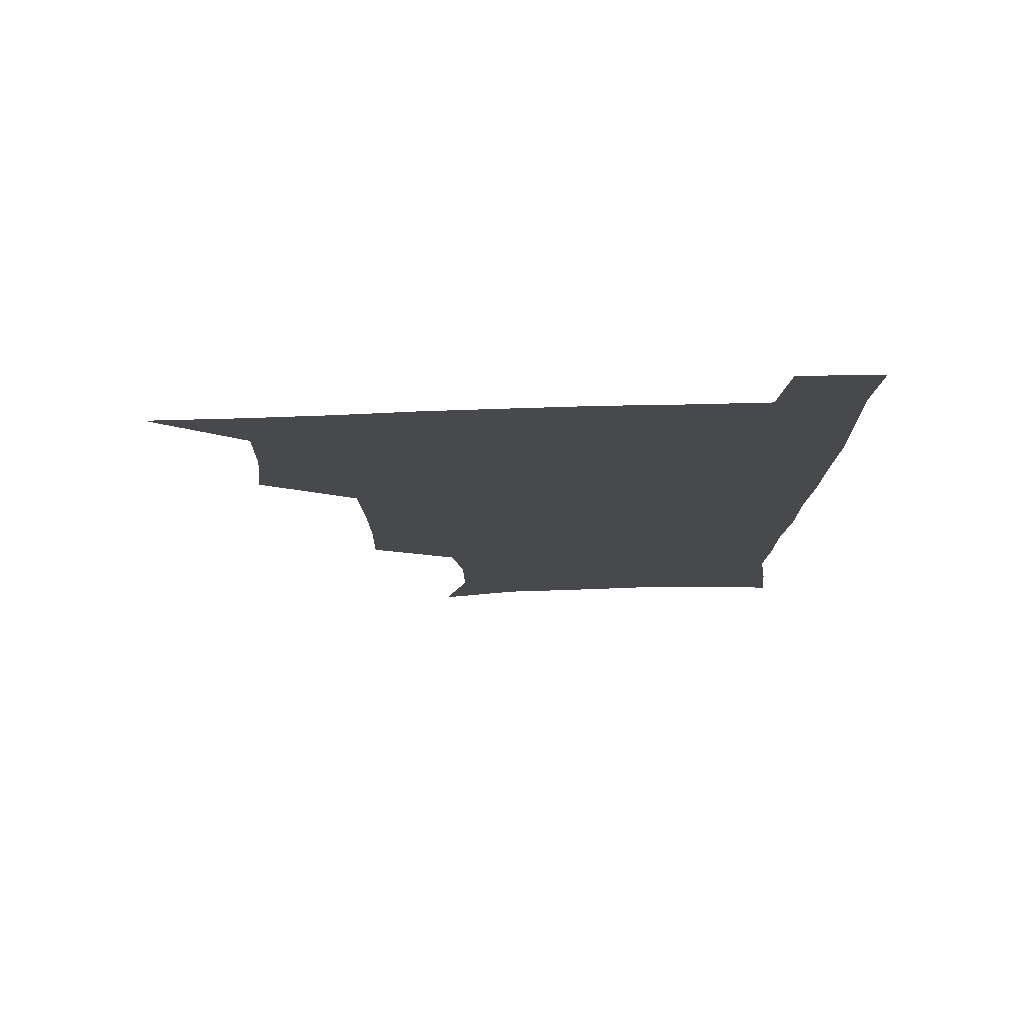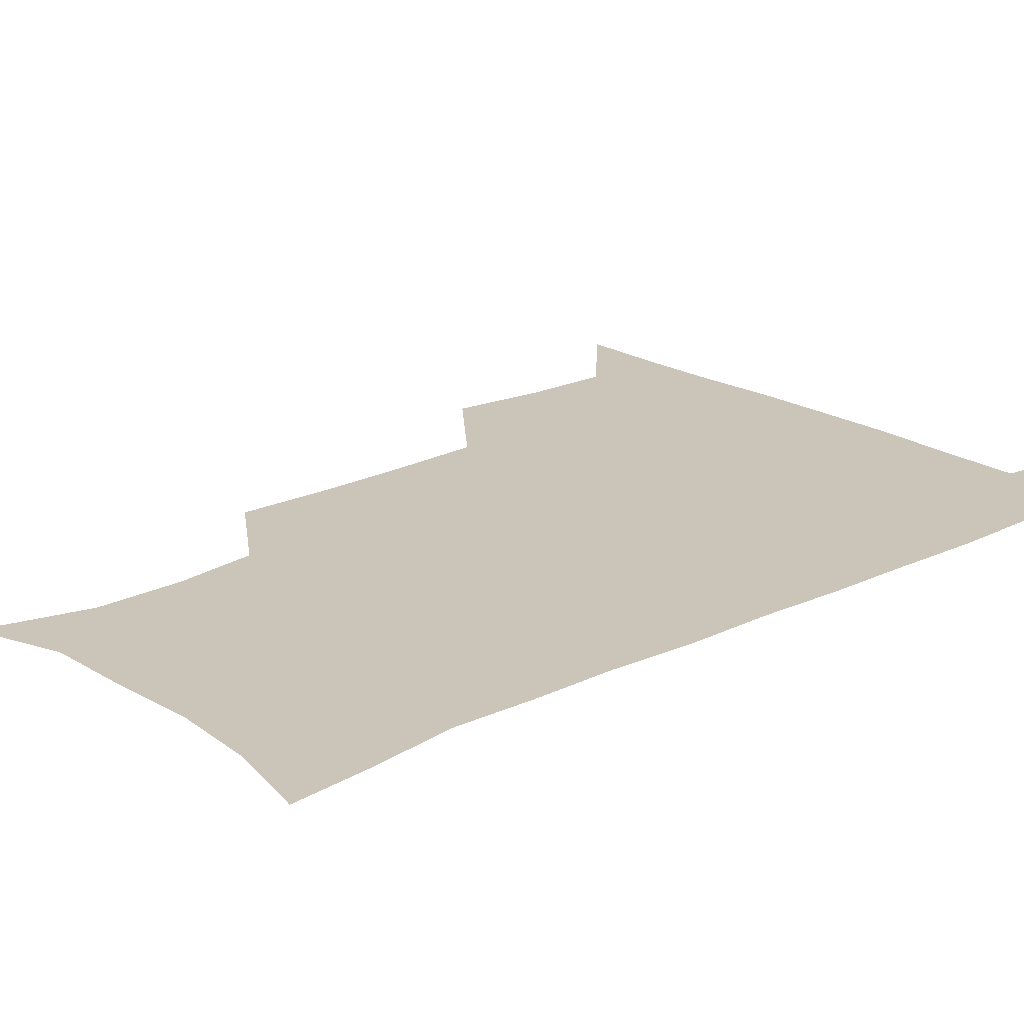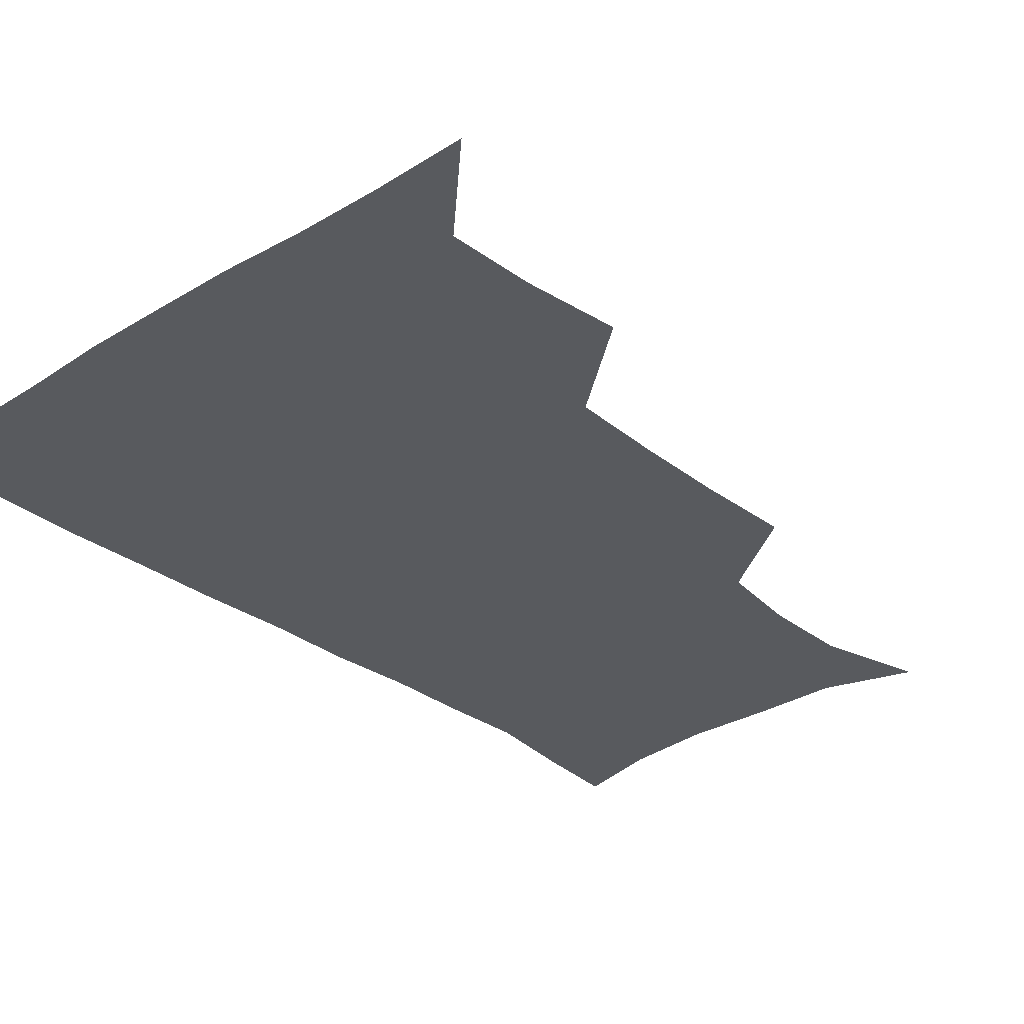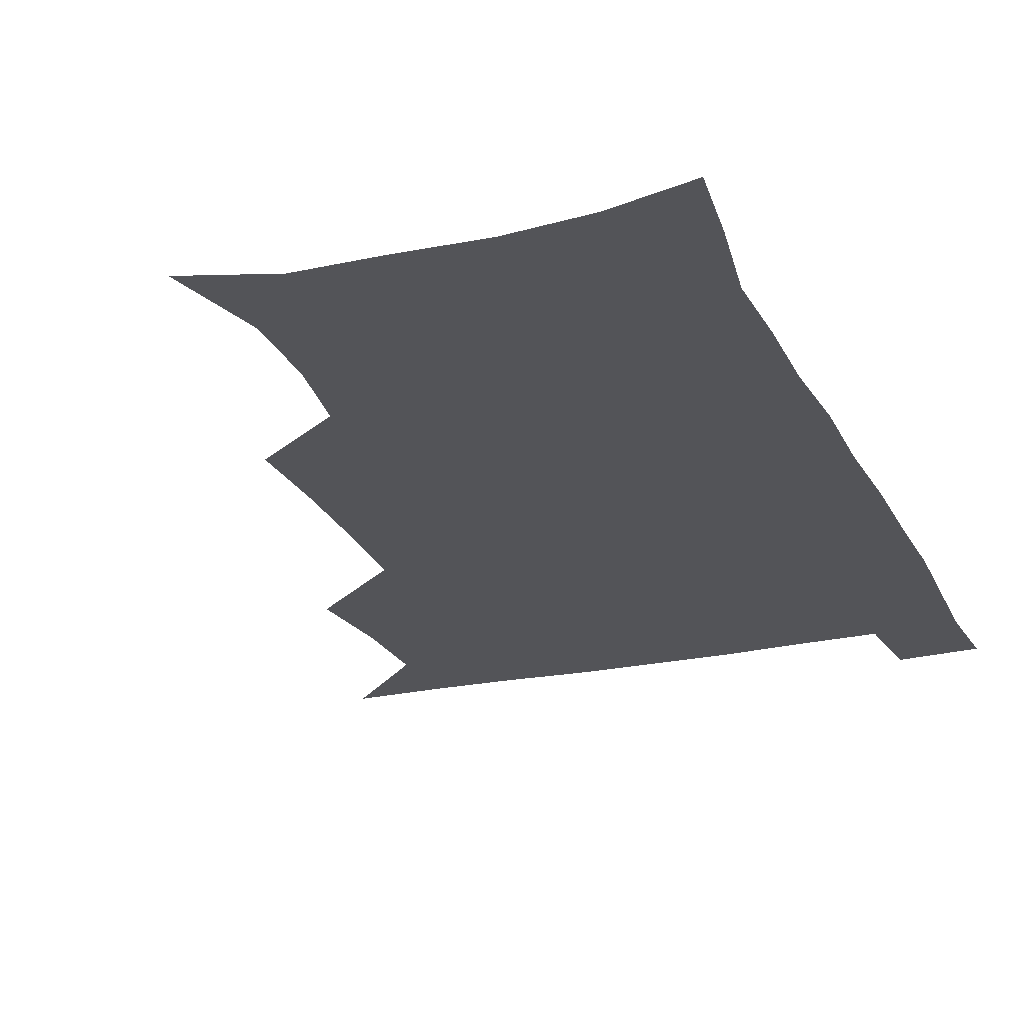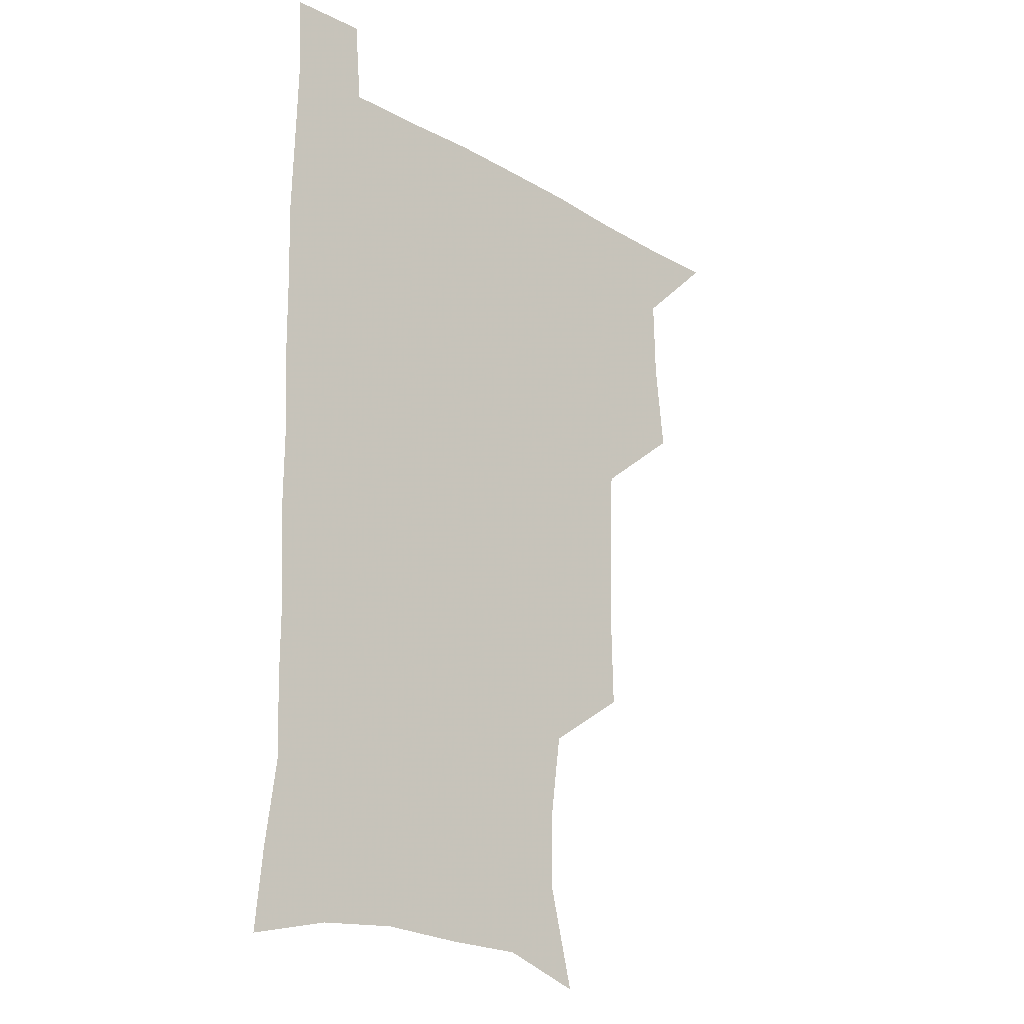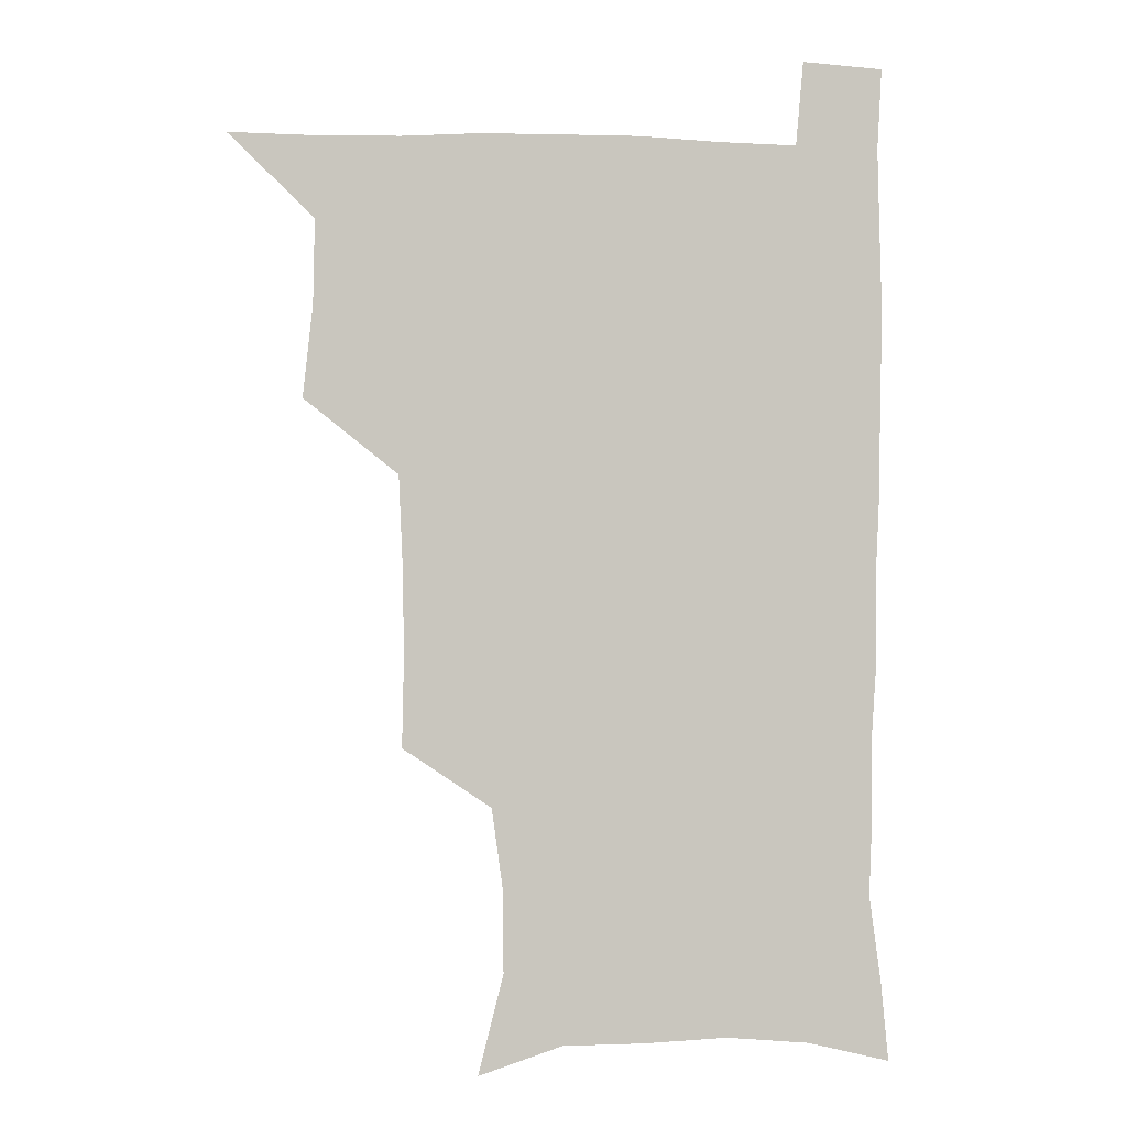
<metadata>
{"format":"obj","ext":"obj","renderer":"f3d","projection":"perspective","resolution":1024,"background":"white","views":[{"elev":77.4,"azim":-1.7,"up":"+Y"},{"elev":20.5,"azim":48.3,"up":"+Z"},{"elev":-30.7,"azim":-137.8,"up":"+Z"},{"elev":-23.5,"azim":20.6,"up":"+Z"},{"elev":-21.7,"azim":134.8,"up":"+Y"},{"elev":-0.3,"azim":-7.9,"up":"+Y"}]}
</metadata>
<code>
v 479.8 539.5 0
v 507 444.3 0
v 510.7 478.2 0
v 511.4 509.2 0
v 512.3 539 0
v 542.8 317.8 0
v 543.5 351.5 0
v 543 384 0
v 541.6 416.9 0
v 542.4 450 0
v 544.4 481.4 0
v 543.5 510.4 0
v 542.3 539.6 0
v 570.5 198.5 0
v 579.8 235.3 0
v 579.5 266.5 0
v 575.5 295.8 0
v 576.4 332.7 0
v 575.7 363.6 0
v 574.9 394 0
v 574.5 424.3 0
v 574.4 453.9 0
v 574.6 482.8 0
v 574.2 510.8 0
v 571.4 541.4 0
v 601.5 208.6 0
v 605.9 242.8 0
v 605.2 273.4 0
v 604.2 305.8 0
v 604.5 339.4 0
v 603.4 367.6 0
v 603.7 399.1 0
v 603.2 426.9 0
v 602.9 455.2 0
v 603 483.5 0
v 602.6 511.4 0
v 600.8 541.6 0
v 631.7 208.8 0
v 632.5 245.8 0
v 631.7 277.2 0
v 631 309 0
v 630.7 339.6 0
v 630.4 368.7 0
v 630.5 398.2 0
v 630.5 428.1 0
v 630.7 456 0
v 631 483.7 0
v 631.1 511.4 0
v 629.9 541.8 0
v 662.9 210 0
v 659.7 245.1 0
v 658.1 276.9 0
v 657.2 308.3 0
v 656.8 339.2 0
v 657 368.5 0
v 657.6 397.1 0
v 658 426.3 0
v 658.6 454.8 0
v 658.7 483.9 0
v 659.3 511.9 0
v 660 540.4 0
v 693.4 207.3 0
v 687.6 241.8 0
v 685.2 273.2 0
v 683.9 304.6 0
v 683.8 334.7 0
v 685.1 363.5 0
v 685.5 393.4 0
v 686.2 423.1 0
v 687.1 452.6 0
v 687.1 482.4 0
v 687.8 511.2 0
v 688.9 539.8 0
v 691.6 571 0
v 723.9 199.8 0
v 721 229 0
v 716.6 261.1 0
v 717.7 289.7 0
v 717.6 320.3 0
v 719.5 349.9 0
v 719.3 381.8 0
v 720.6 412.8 0
v 720.9 444.7 0
v 721.7 476.1 0
v 720.7 508 0
v 719.9 539.1 0
v 721.5 569 0
f 4 5 1
f 9 10 2
f 2 10 3
f 10 11 3
f 3 11 4
f 11 12 4
f 4 12 5
f 12 13 5
f 17 18 6
f 6 18 7
f 18 19 7
f 7 19 8
f 19 20 8
f 8 20 9
f 20 21 9
f 9 21 10
f 21 22 10
f 10 22 11
f 22 23 11
f 11 23 12
f 23 24 12
f 12 24 13
f 24 25 13
f 14 26 15
f 26 27 15
f 15 27 16
f 27 28 16
f 16 28 17
f 28 29 17
f 17 29 18
f 29 30 18
f 18 30 19
f 30 31 19
f 19 31 20
f 31 32 20
f 20 32 21
f 32 33 21
f 21 33 22
f 33 34 22
f 22 34 23
f 34 35 23
f 23 35 24
f 35 36 24
f 24 36 25
f 36 37 25
f 26 38 27
f 38 39 27
f 27 39 28
f 39 40 28
f 28 40 29
f 40 41 29
f 29 41 30
f 41 42 30
f 30 42 31
f 42 43 31
f 31 43 32
f 43 44 32
f 32 44 33
f 44 45 33
f 33 45 34
f 45 46 34
f 34 46 35
f 46 47 35
f 35 47 36
f 47 48 36
f 36 48 37
f 48 49 37
f 38 50 39
f 50 51 39
f 39 51 40
f 51 52 40
f 40 52 41
f 52 53 41
f 41 53 42
f 53 54 42
f 42 54 43
f 54 55 43
f 43 55 44
f 55 56 44
f 44 56 45
f 56 57 45
f 45 57 46
f 57 58 46
f 46 58 47
f 58 59 47
f 47 59 48
f 59 60 48
f 48 60 49
f 60 61 49
f 50 62 51
f 62 63 51
f 51 63 52
f 63 64 52
f 52 64 53
f 64 65 53
f 53 65 54
f 65 66 54
f 54 66 55
f 66 67 55
f 55 67 56
f 67 68 56
f 56 68 57
f 68 69 57
f 57 69 58
f 69 70 58
f 58 70 59
f 70 71 59
f 59 71 60
f 71 72 60
f 60 72 61
f 72 73 61
f 62 75 63
f 75 76 63
f 63 76 64
f 76 77 64
f 64 77 65
f 77 78 65
f 65 78 66
f 78 79 66
f 66 79 67
f 79 80 67
f 67 80 68
f 80 81 68
f 68 81 69
f 81 82 69
f 69 82 70
f 82 83 70
f 70 83 71
f 83 84 71
f 71 84 72
f 84 85 72
f 72 85 73
f 85 86 73
f 73 86 74
f 86 87 74

</code>
